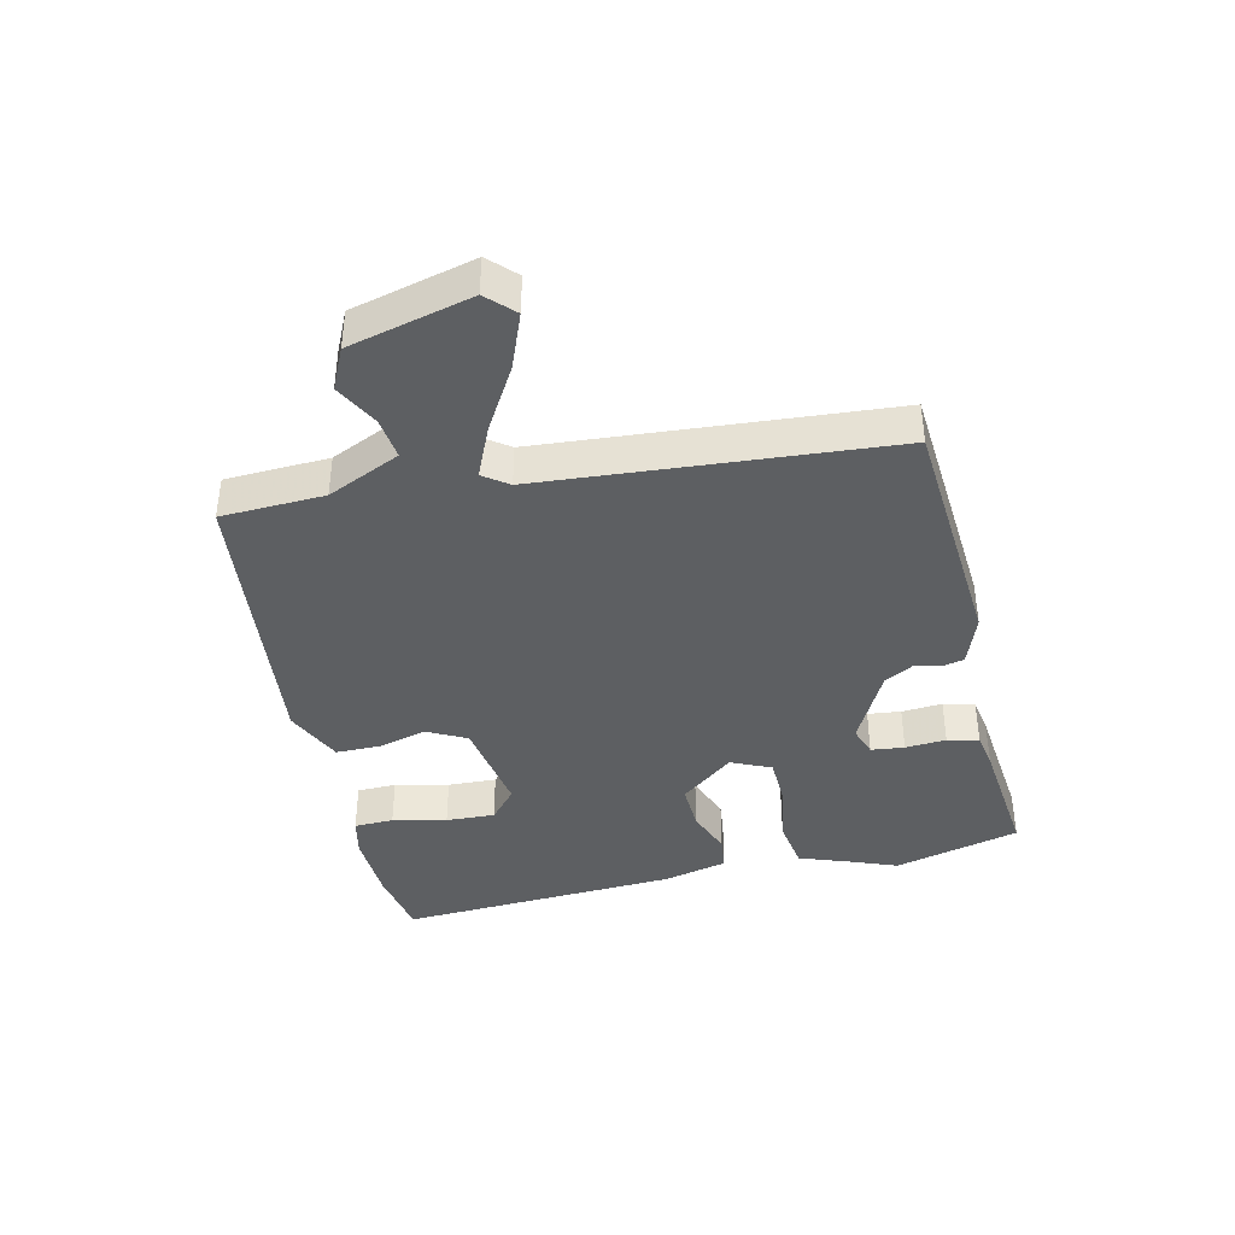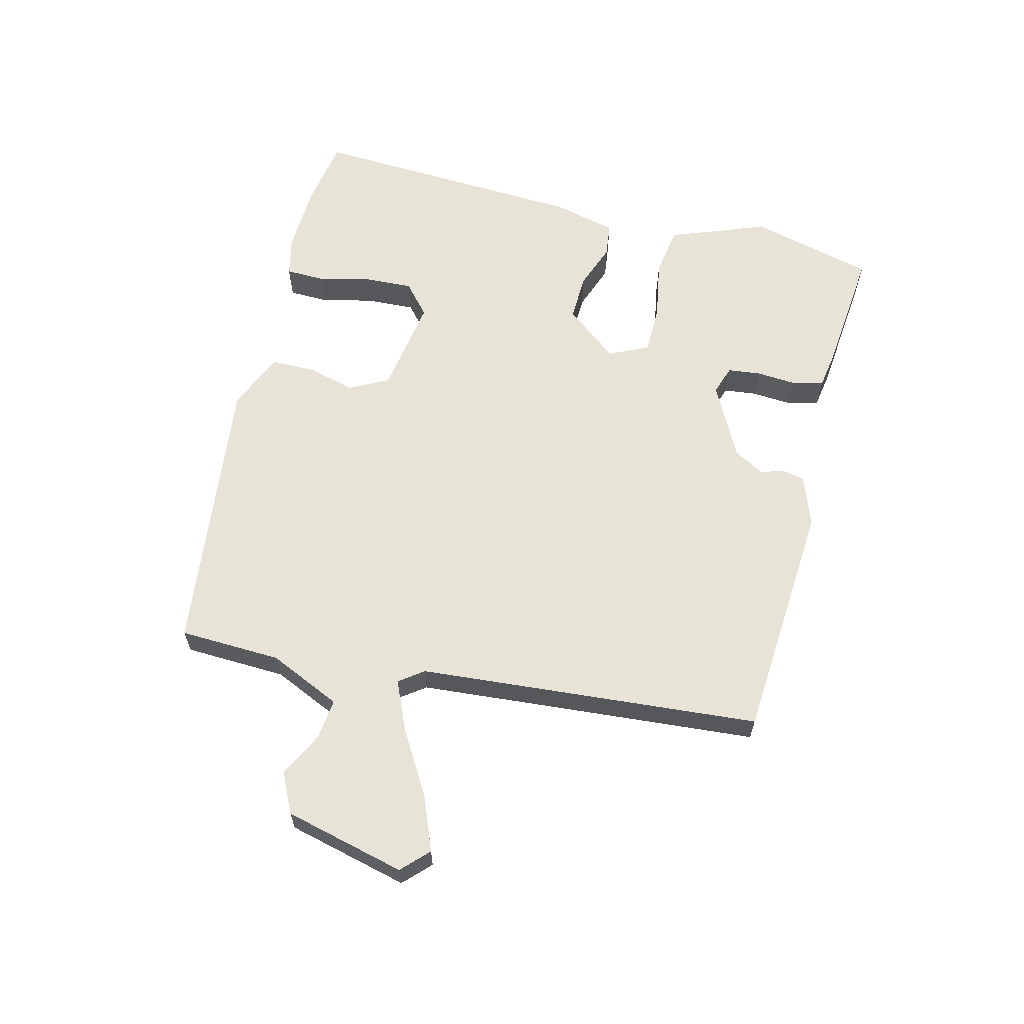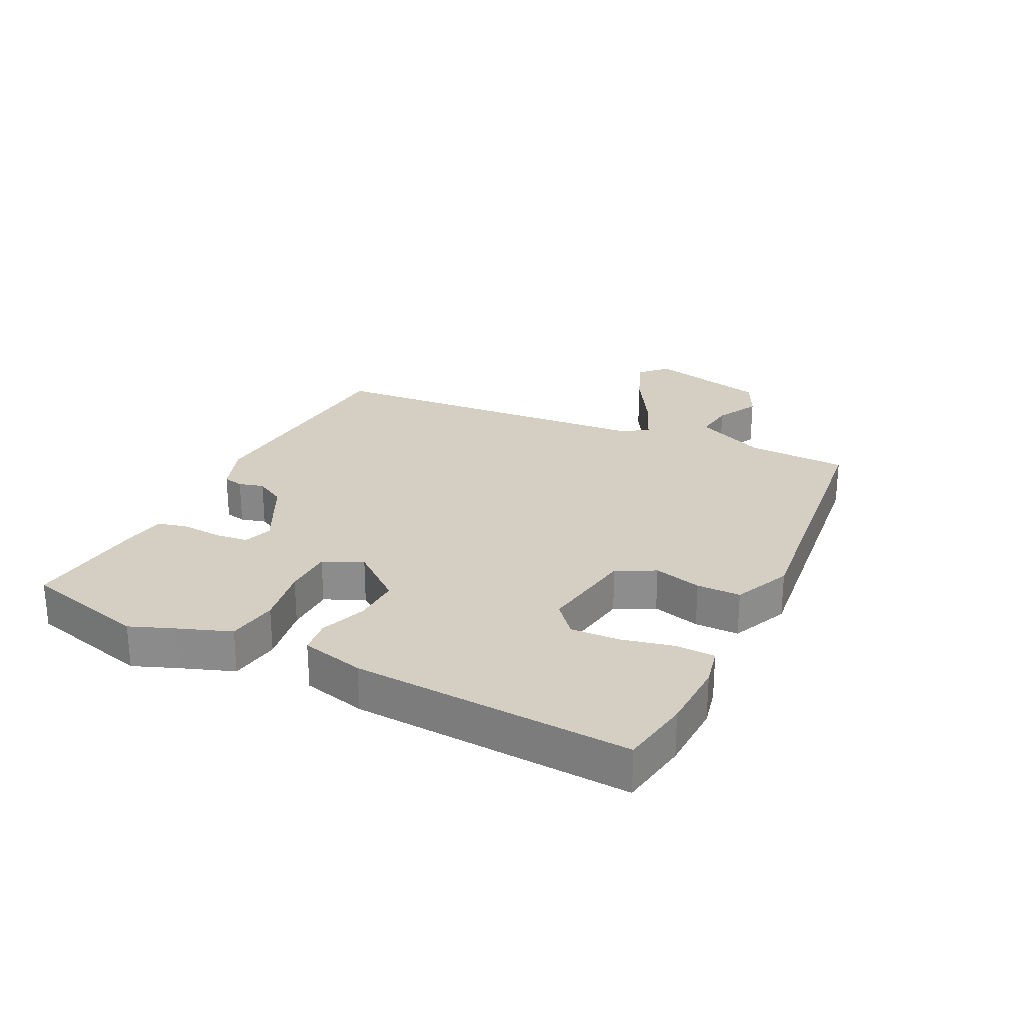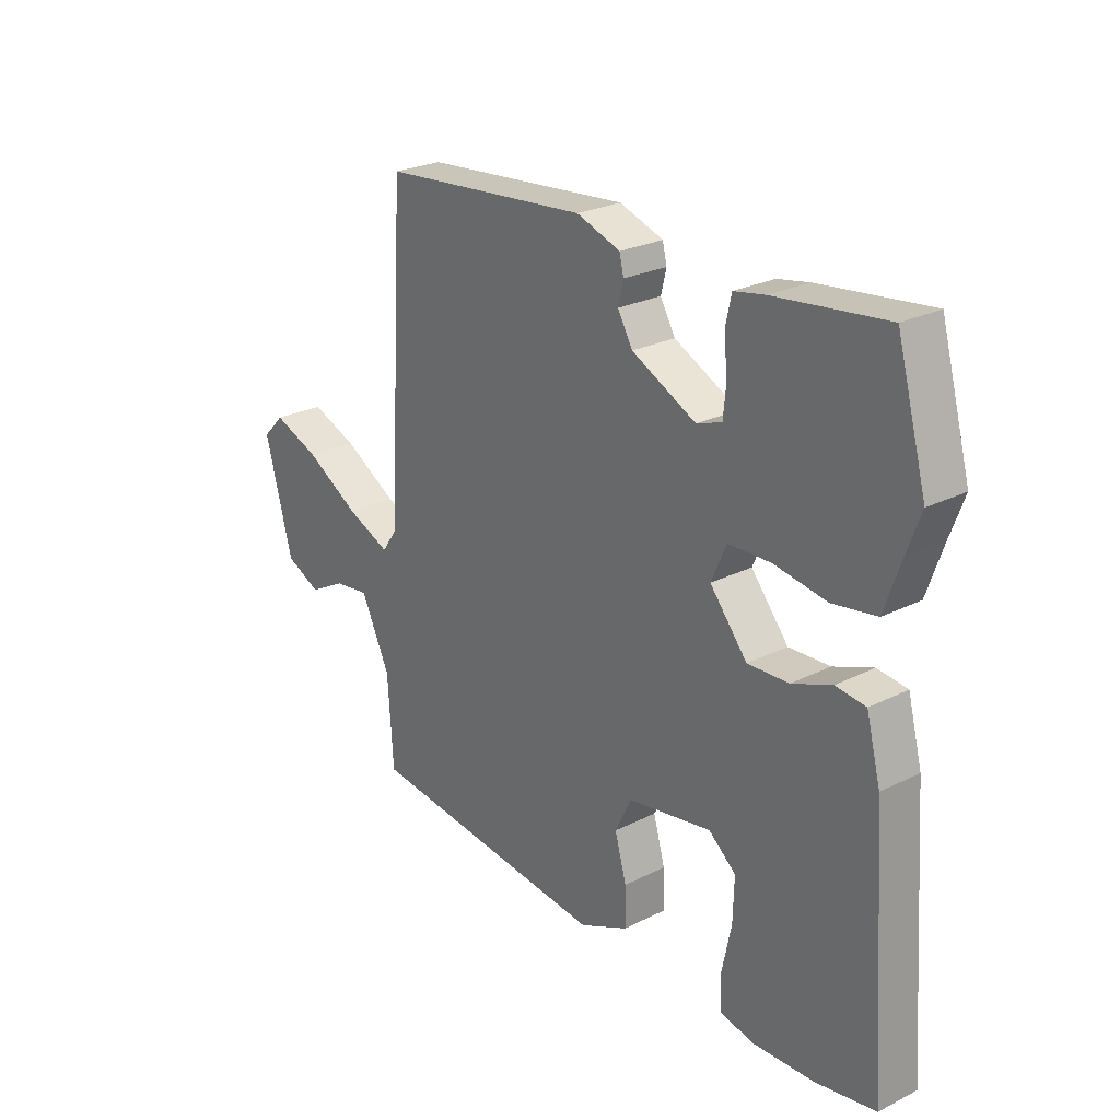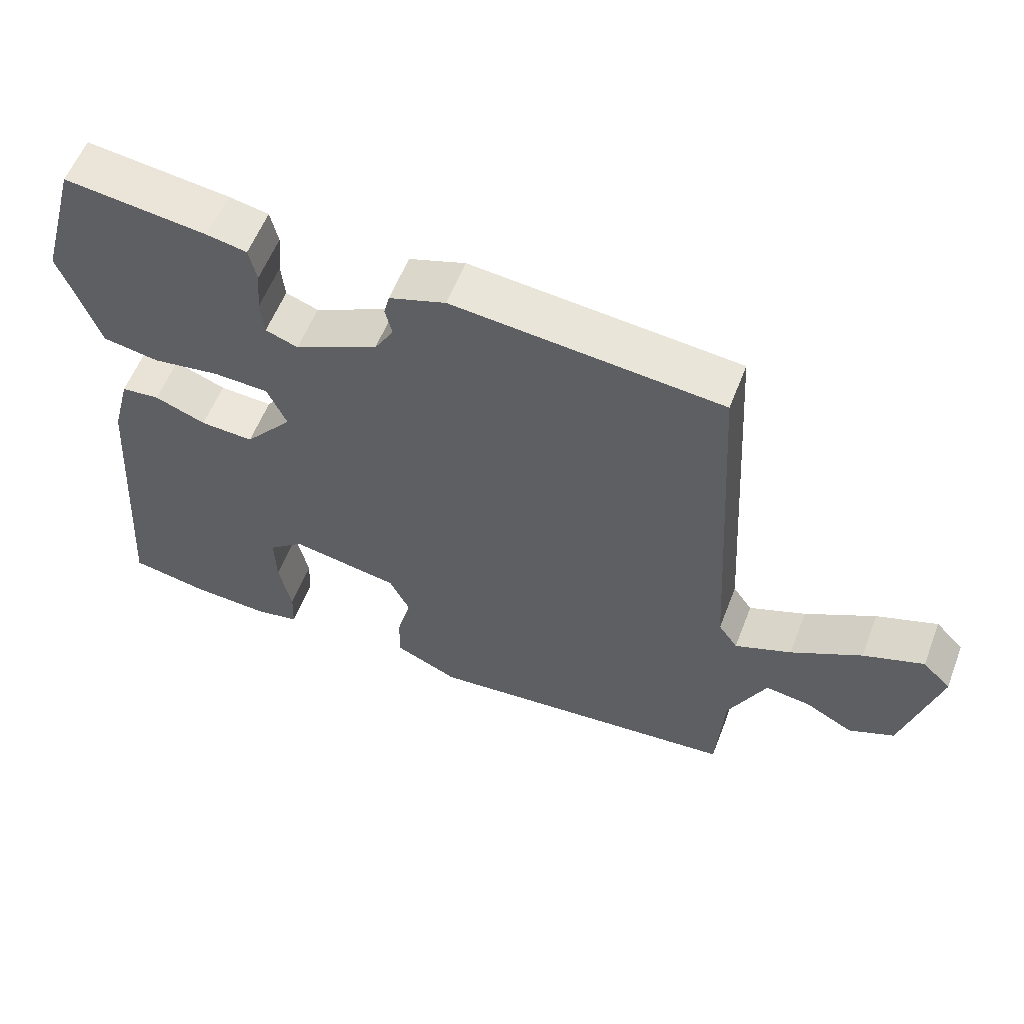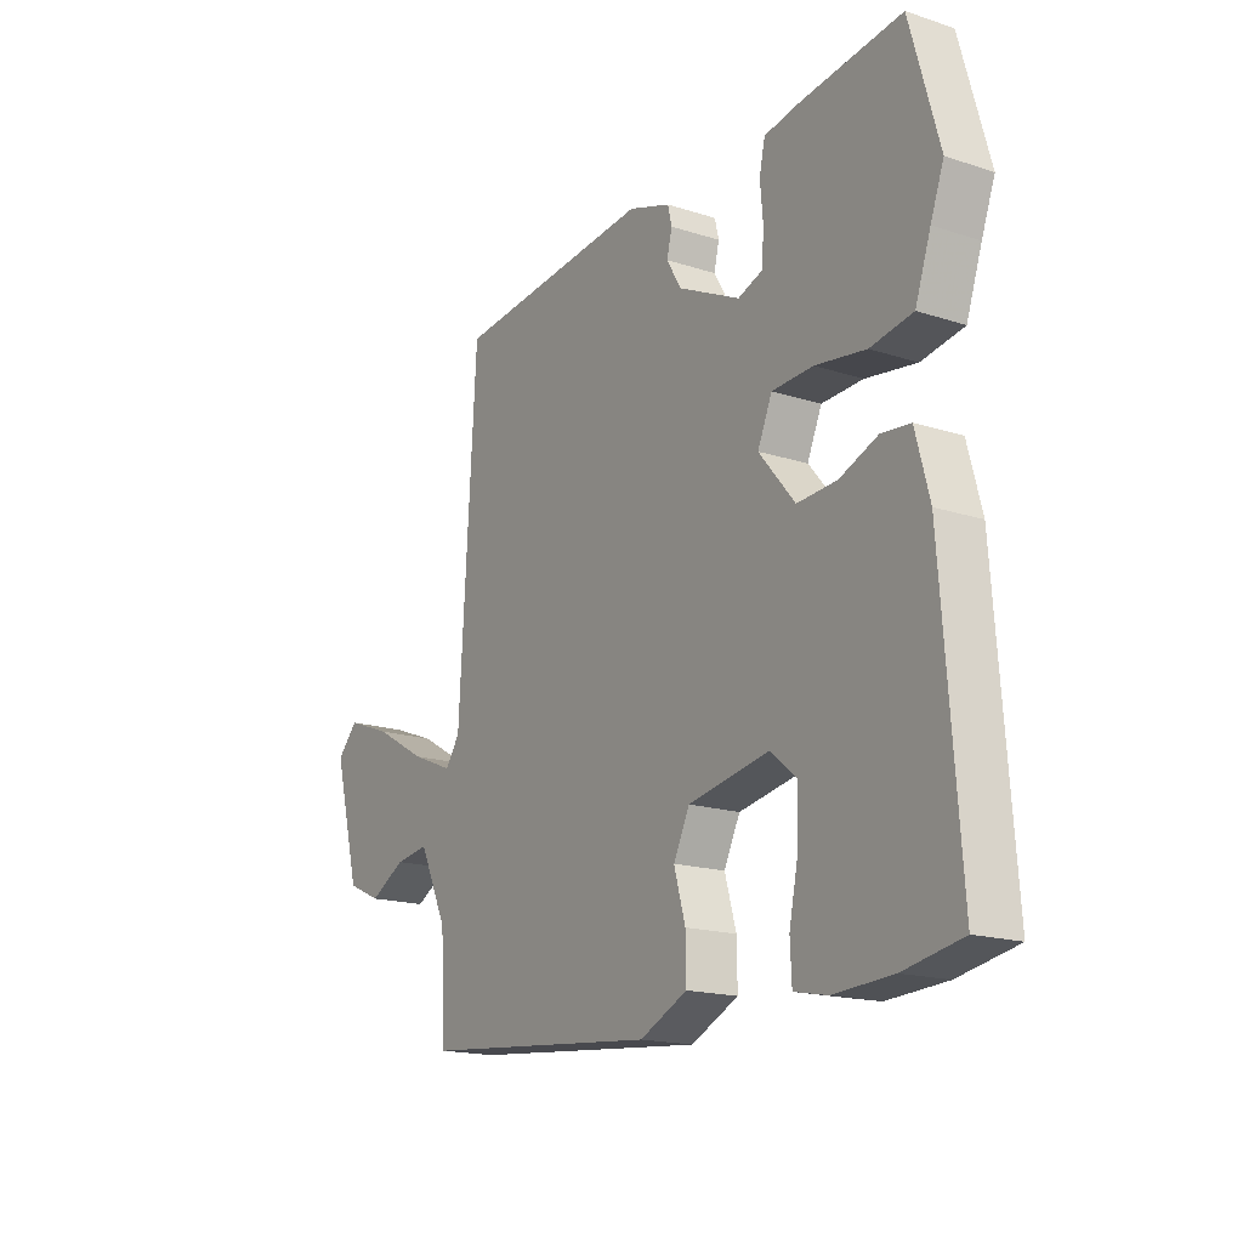
<metadata>
{"format":"obj","ext":"obj","renderer":"f3d","projection":"perspective","resolution":1024,"background":"white","views":[{"elev":-39.7,"azim":-78.0,"up":"+Y"},{"elev":62.0,"azim":-77.2,"up":"+Y"},{"elev":25.5,"azim":115.2,"up":"+Y"},{"elev":25.5,"azim":51.2,"up":"+Z"},{"elev":57.9,"azim":-158.9,"up":"+Z"},{"elev":-17.4,"azim":57.3,"up":"+Z"}]}
</metadata>
<code>
v 0.489 0.07 0.538
v 0.545 0.07 0.338
v 0.519 0.07 0.268
v 0.489 0.07 0.181
v 0.407 0.07 0.167
v 0.309 0.07 0.182
v 0.229 0.07 0.179
v 0.201 0.07 0.115
v 0.271 0.07 0.031
v 0.348 0.07 0.035
v 0.422 0.07 0.064
v 0.478 0.07 0.058
v 0.505 0.07 -0.044
v 0.538 0.07 -0.493
v 0.425 0.07 -0.514
v 0.311 0.07 -0.52
v 0.247 0.07 -0.507
v 0.244 0.07 -0.444
v 0.262 0.07 -0.358
v 0.264 0.07 -0.28
v 0.213 0.07 -0.238
v 0.056 0.07 -0.266
v 0.025 0.07 -0.329
v 0.047 0.07 -0.406
v 0.048 0.07 -0.477
v -0.044 0.07 -0.52
v -0.506 0.07 -0.475
v -0.516 0.07 -0.311
v -0.571 0.07 -0.196
v -0.637 0.07 -0.205
v -0.707 0.07 -0.243
v -0.773 0.07 -0.213
v -0.825 0.07 -0.019
v -0.784 0.07 0.023
v -0.696 0.07 -0.01
v -0.594 0.07 -0.068
v -0.512 0.07 -0.102
v -0.484 0.07 -0.062
v -0.451 0.07 0.49
v -0.062 0.07 0.526
v 0.02 0.07 0.498
v 0.028 0.07 0.465
v 0.018 0.07 0.424
v 0.046 0.07 0.376
v 0.167 0.07 0.317
v 0.214 0.07 0.334
v 0.219 0.07 0.387
v 0.213 0.07 0.452
v 0.224 0.07 0.502
v 0.282 0.07 0.513
v 0.489 0 0.538
v 0.545 0 0.338
v 0.519 0 0.268
v 0.489 0 0.181
v 0.407 0 0.167
v 0.309 0 0.182
v 0.229 0 0.179
v 0.201 0 0.115
v 0.271 0 0.031
v 0.348 0 0.035
v 0.422 0 0.064
v 0.478 0 0.058
v 0.505 0 -0.044
v 0.538 0 -0.493
v 0.425 0 -0.514
v 0.311 0 -0.52
v 0.247 0 -0.507
v 0.244 0 -0.444
v 0.262 0 -0.358
v 0.264 0 -0.28
v 0.213 0 -0.238
v 0.056 0 -0.266
v 0.025 0 -0.329
v 0.047 0 -0.406
v 0.048 0 -0.477
v -0.044 0 -0.52
v -0.506 0 -0.475
v -0.516 0 -0.311
v -0.571 0 -0.196
v -0.637 0 -0.205
v -0.707 0 -0.243
v -0.773 0 -0.213
v -0.825 0 -0.019
v -0.784 0 0.023
v -0.696 0 -0.01
v -0.594 0 -0.068
v -0.512 0 -0.102
v -0.484 0 -0.062
v -0.451 0 0.49
v -0.062 0 0.526
v 0.02 0 0.498
v 0.028 0 0.465
v 0.018 0 0.424
v 0.046 0 0.376
v 0.167 0 0.317
v 0.214 0 0.334
v 0.219 0 0.387
v 0.213 0 0.452
v 0.224 0 0.502
v 0.282 0 0.513
f 1 2 3
f 50 1 3
f 49 50 3
f 48 49 3
f 47 48 3
f 4 5 6
f 3 4 6
f 47 3 6
f 46 47 6
f 45 46 6 7
f 44 45 7 8
f 41 42 43
f 40 41 43
f 39 40 43
f 38 39 43
f 37 38 43 44
f 34 35 36
f 33 34 36
f 32 33 36
f 31 32 36
f 30 31 36
f 29 30 36 37
f 37 44 8
f 29 37 8
f 28 29 8
f 26 27 28
f 25 26 28
f 24 25 28
f 23 24 28
f 17 18 19
f 16 17 19
f 15 16 19
f 14 15 19
f 13 14 19
f 12 13 19
f 11 12 19
f 10 11 19
f 10 19 20
f 9 10 20 21
f 22 23 28 8
f 8 9 21 22
f 53 52 51
f 53 51 100
f 53 100 99
f 53 99 98
f 53 98 97
f 56 55 54
f 56 54 53
f 56 53 97
f 56 97 96
f 57 56 96 95
f 58 57 95 94
f 93 92 91
f 93 91 90
f 93 90 89
f 93 89 88
f 94 93 88 87
f 86 85 84
f 86 84 83
f 86 83 82
f 86 82 81
f 86 81 80
f 87 86 80 79
f 58 94 87
f 58 87 79
f 58 79 78
f 78 77 76
f 78 76 75
f 78 75 74
f 78 74 73
f 69 68 67
f 69 67 66
f 69 66 65
f 69 65 64
f 69 64 63
f 69 63 62
f 69 62 61
f 69 61 60
f 70 69 60
f 71 70 60 59
f 58 78 73 72
f 72 71 59 58
f 1 51 52 2
f 2 52 53 3
f 3 53 54 4
f 4 54 55 5
f 5 55 56 6
f 6 56 57 7
f 7 57 58 8
f 8 58 59 9
f 9 59 60 10
f 10 60 61 11
f 11 61 62 12
f 12 62 63 13
f 13 63 64 14
f 14 64 65 15
f 15 65 66 16
f 16 66 67 17
f 17 67 68 18
f 18 68 69 19
f 19 69 70 20
f 20 70 71 21
f 21 71 72 22
f 22 72 73 23
f 23 73 74 24
f 24 74 75 25
f 25 75 76 26
f 26 76 77 27
f 27 77 78 28
f 28 78 79 29
f 29 79 80 30
f 30 80 81 31
f 31 81 82 32
f 32 82 83 33
f 33 83 84 34
f 34 84 85 35
f 35 85 86 36
f 36 86 87 37
f 37 87 88 38
f 38 88 89 39
f 39 89 90 40
f 40 90 91 41
f 41 91 92 42
f 42 92 93 43
f 43 93 94 44
f 44 94 95 45
f 45 95 96 46
f 46 96 97 47
f 47 97 98 48
f 48 98 99 49
f 49 99 100 50
f 50 100 51 1

</code>
